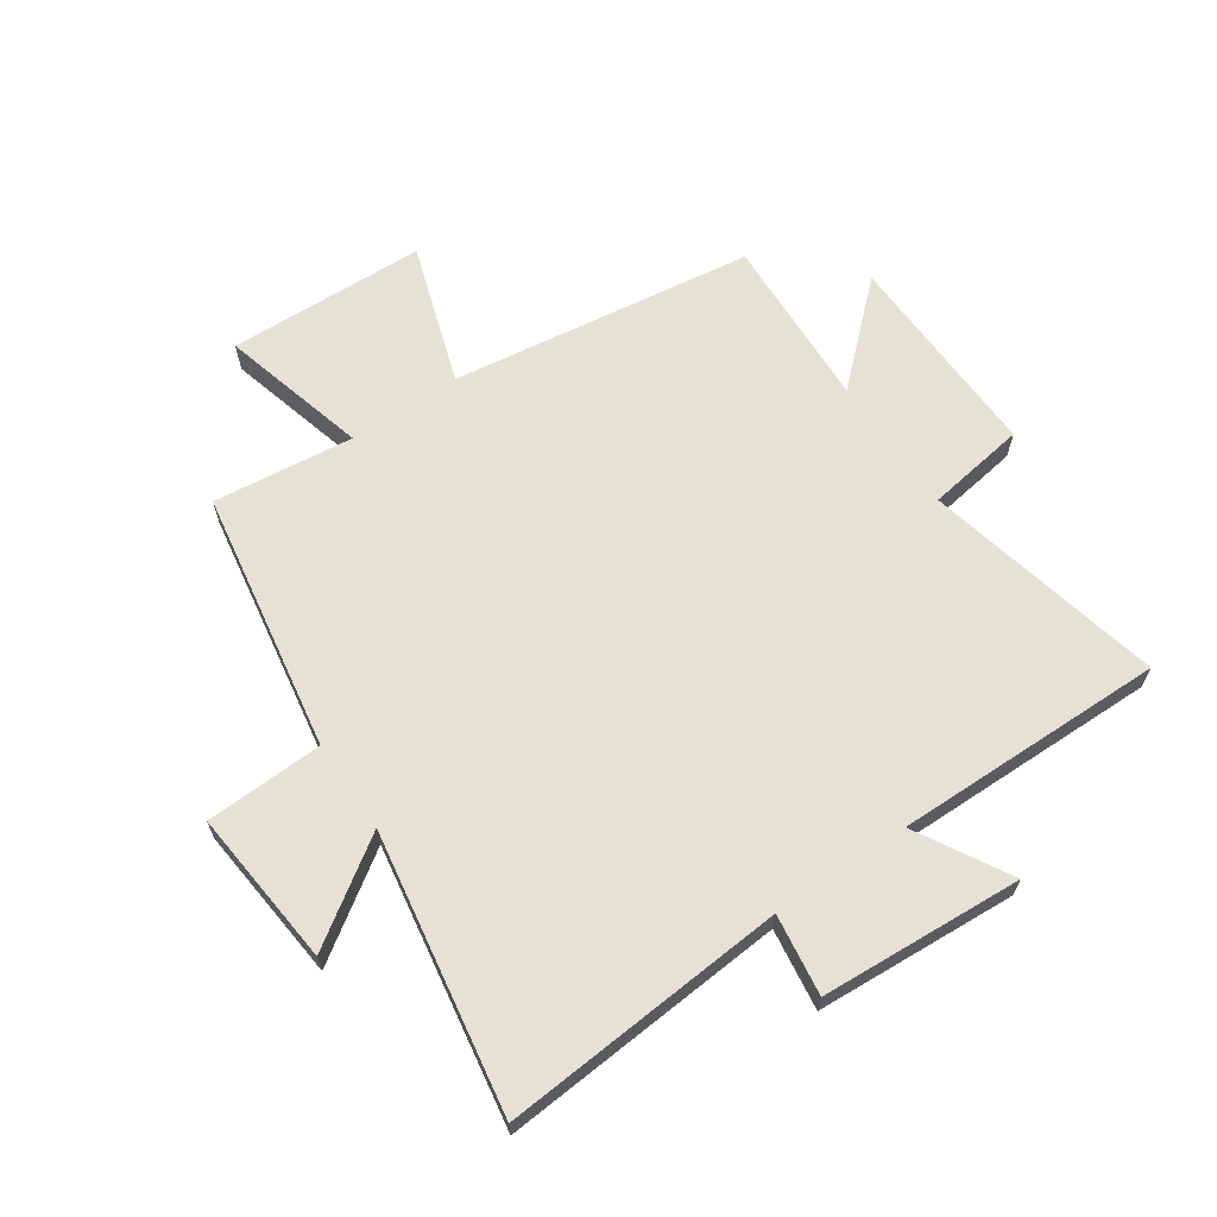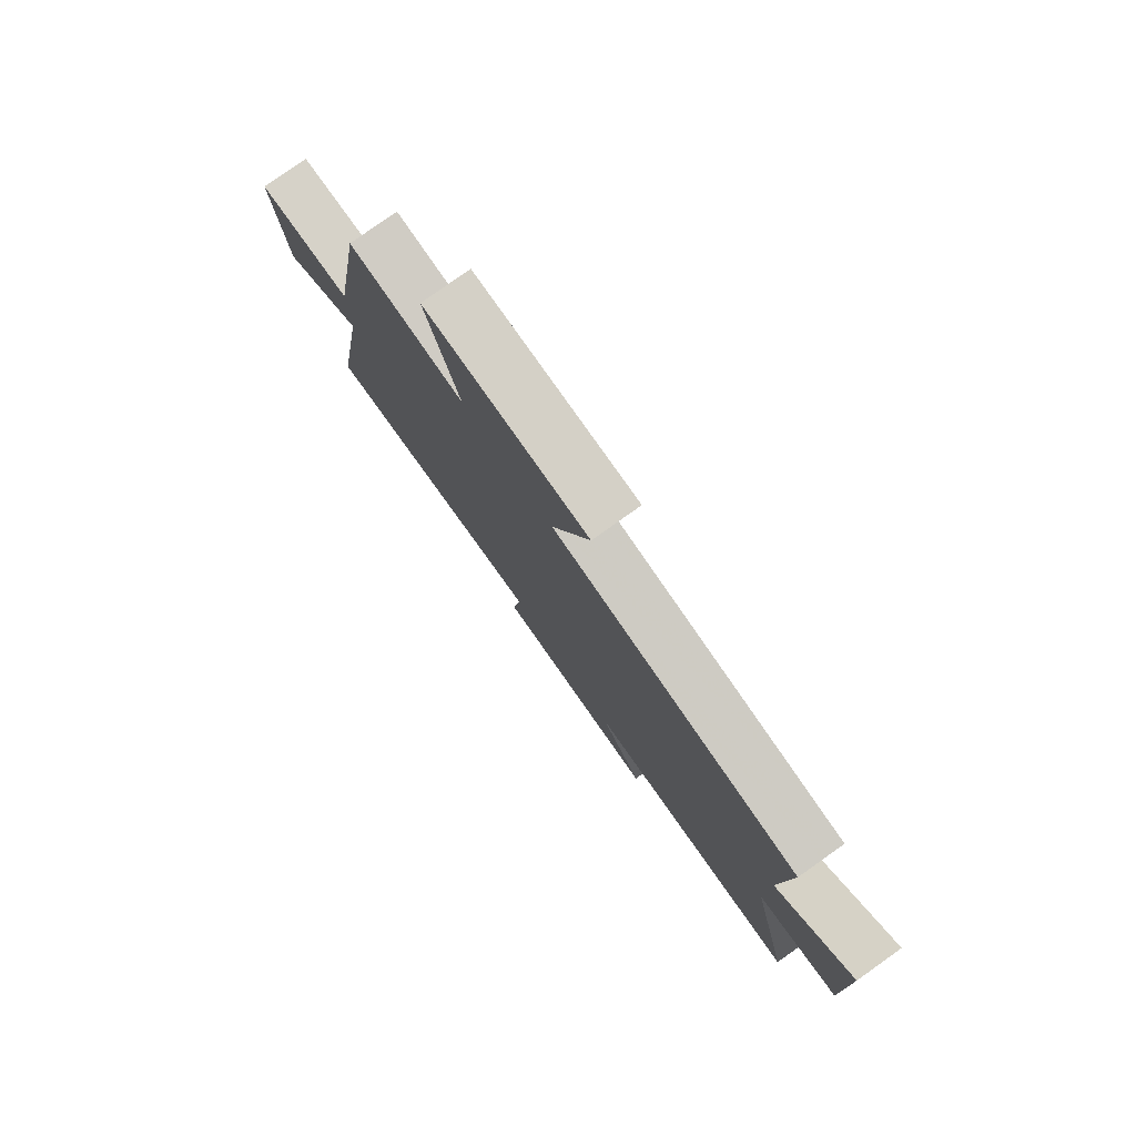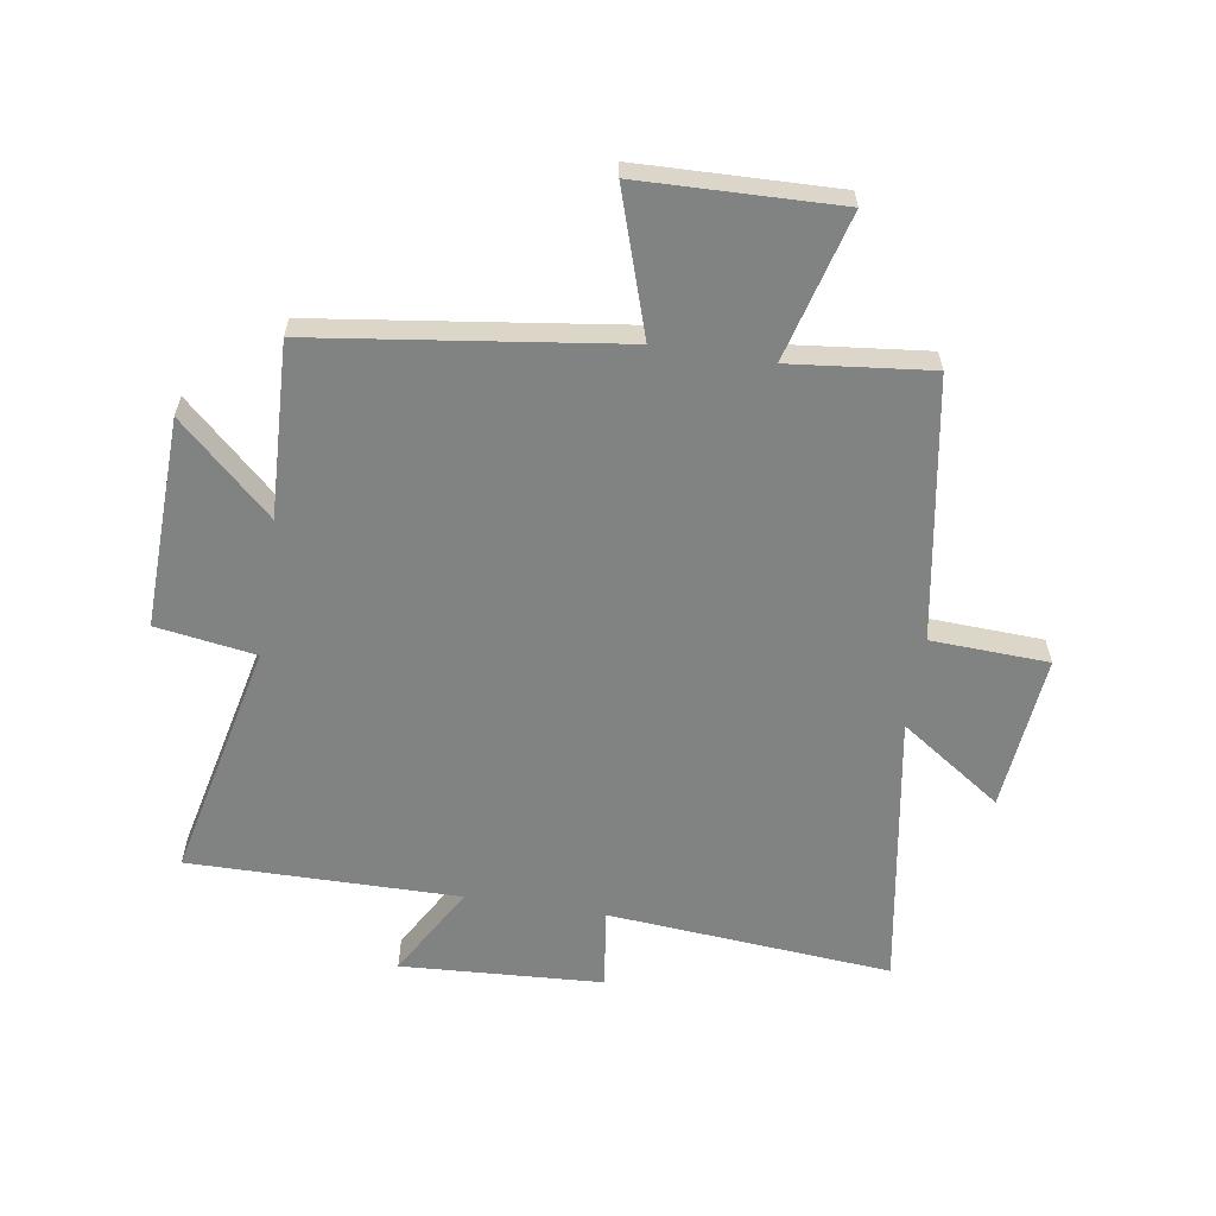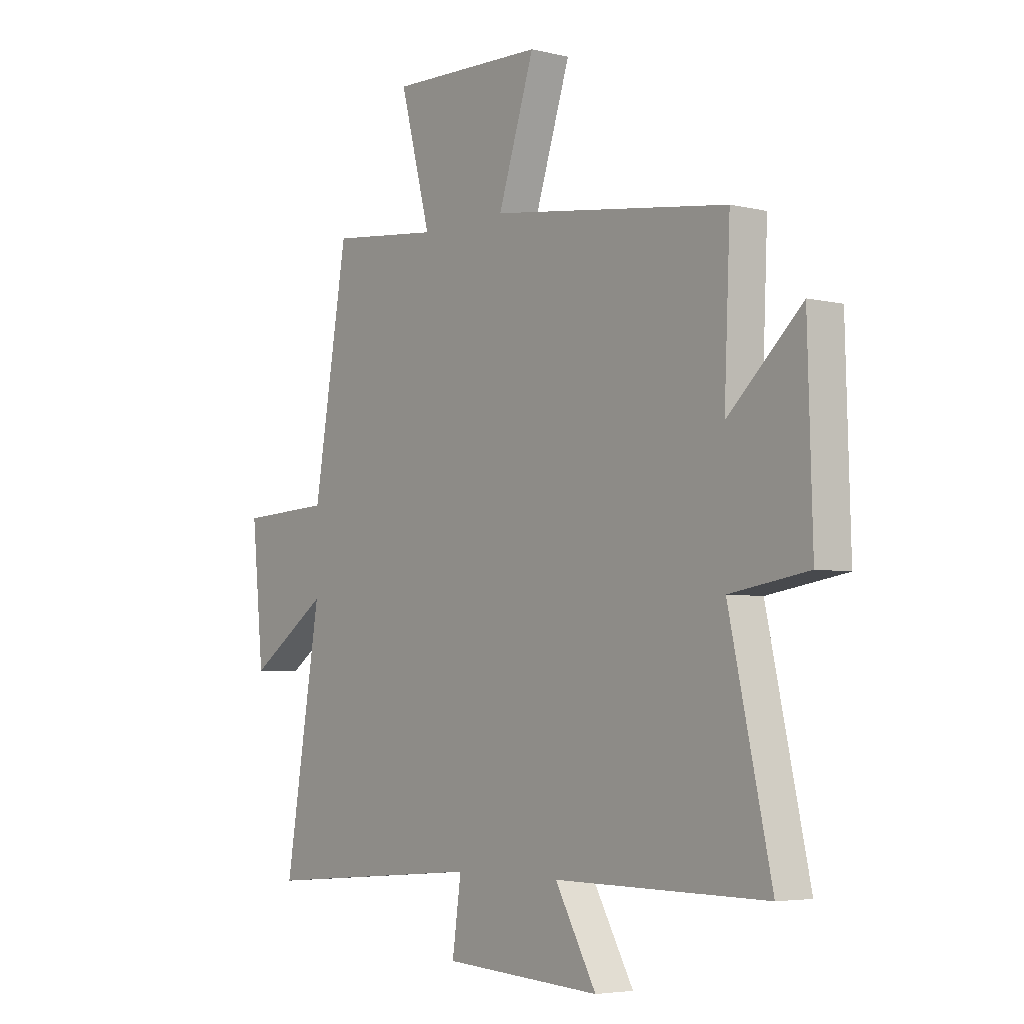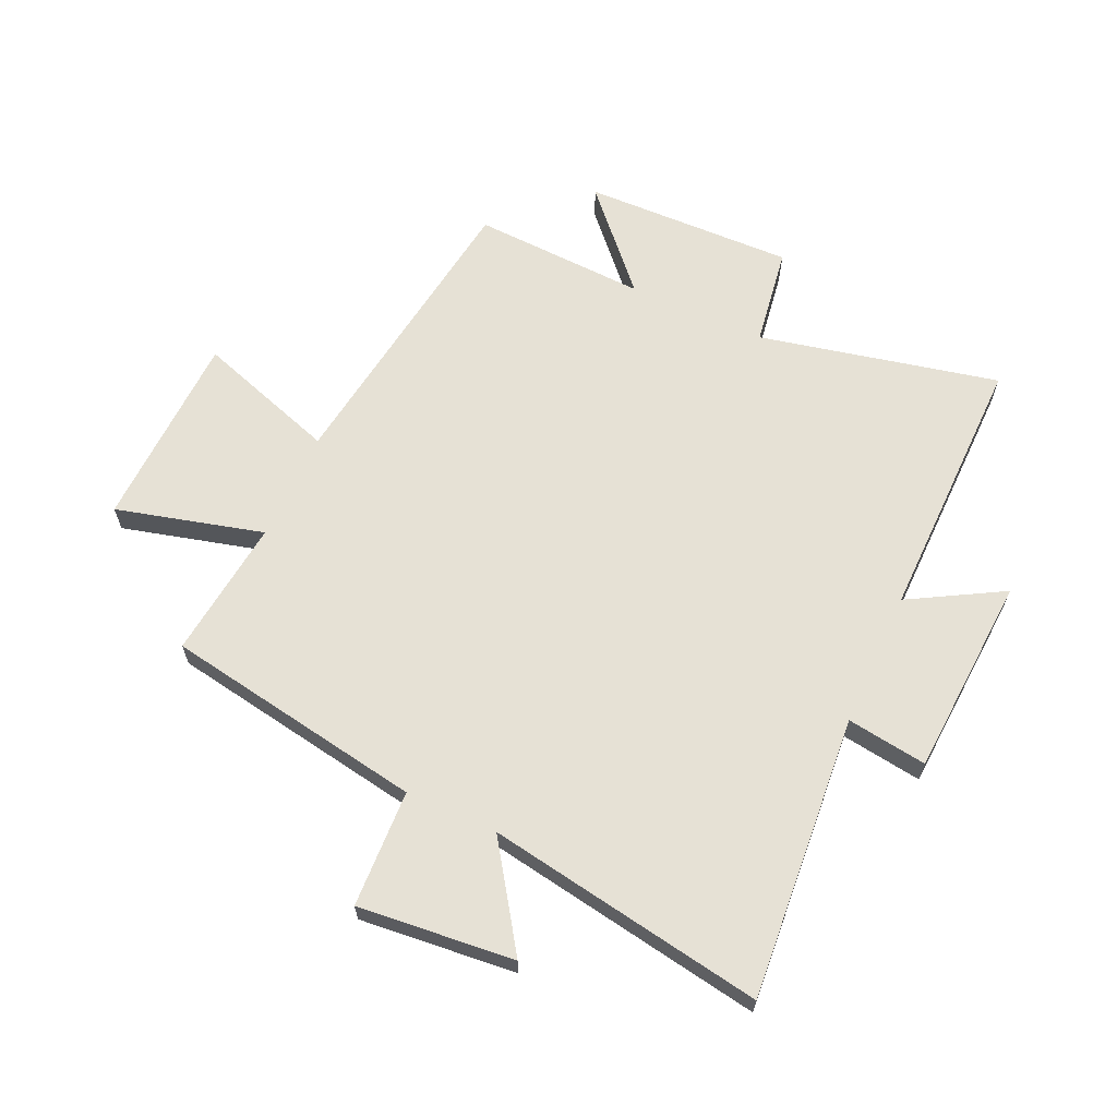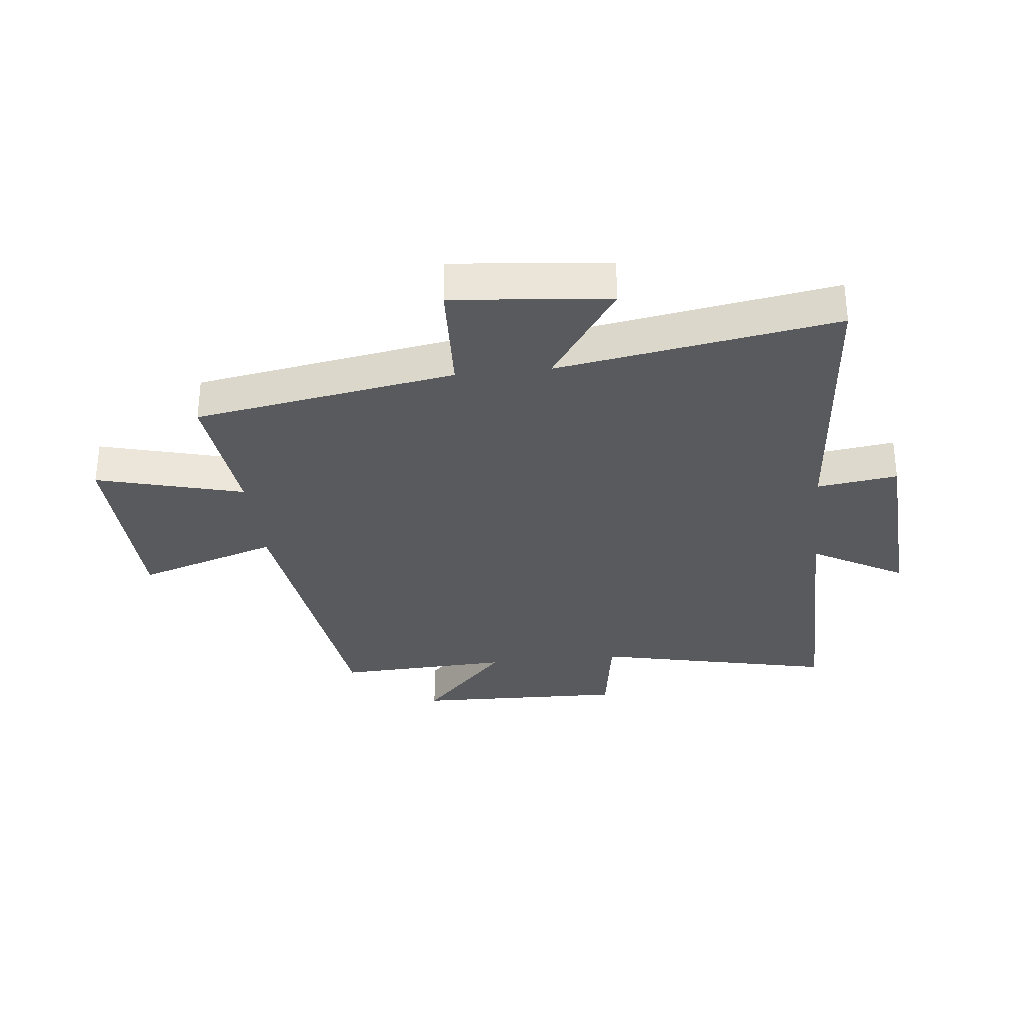
<metadata>
{"format":"obj","ext":"obj","renderer":"f3d","projection":"perspective","resolution":1024,"background":"white","views":[{"elev":64.5,"azim":145.8,"up":"+Y"},{"elev":79.5,"azim":-125.4,"up":"+Z"},{"elev":-60.6,"azim":-9.0,"up":"+Y"},{"elev":-4.6,"azim":-127.8,"up":"+Z"},{"elev":64.1,"azim":114.6,"up":"+Y"},{"elev":-31.6,"azim":96.2,"up":"+Y"}]}
</metadata>
<code>
v -0.513 0.07 0.43
v -0.001 0.07 0.5
v -0.079 0.07 0.738
v 0.255 0.07 0.748
v 0.189 0.07 0.5
v 0.426 0.07 0.526
v 0.5 0.07 0.086
v 0.698 0.07 0.077
v 0.672 0.07 -0.187
v 0.5 0.07 -0.07
v 0.578 0.07 -0.539
v 0.098 0.07 -0.5
v 0.117 0.07 -0.636
v -0.223 0.07 -0.656
v -0.134 0.07 -0.5
v -0.59 0.07 -0.504
v -0.5 0.07 -0.1
v -0.668 0.07 -0.074
v -0.658 0.07 0.282
v -0.5 0.07 0.136
v -0.513 0 0.43
v -0.001 0 0.5
v -0.079 0 0.738
v 0.255 0 0.748
v 0.189 0 0.5
v 0.426 0 0.526
v 0.5 0 0.086
v 0.698 0 0.077
v 0.672 0 -0.187
v 0.5 0 -0.07
v 0.578 0 -0.539
v 0.098 0 -0.5
v 0.117 0 -0.636
v -0.223 0 -0.656
v -0.134 0 -0.5
v -0.59 0 -0.504
v -0.5 0 -0.1
v -0.668 0 -0.074
v -0.658 0 0.282
v -0.5 0 0.136
f 17 18 19 20
f 15 16 17
f 15 17 20
f 12 13 14 15
f 12 15 20 1
f 10 11 12 1
f 7 8 9 10
f 5 6 7 10
f 2 3 4 5
f 1 2 5 10
f 40 39 38 37
f 37 36 35
f 40 37 35
f 35 34 33 32
f 21 40 35 32
f 21 32 31 30
f 30 29 28 27
f 30 27 26 25
f 25 24 23 22
f 30 25 22 21
f 1 21 22 2
f 2 22 23 3
f 3 23 24 4
f 4 24 25 5
f 5 25 26 6
f 6 26 27 7
f 7 27 28 8
f 8 28 29 9
f 9 29 30 10
f 10 30 31 11
f 11 31 32 12
f 12 32 33 13
f 13 33 34 14
f 14 34 35 15
f 15 35 36 16
f 16 36 37 17
f 17 37 38 18
f 18 38 39 19
f 19 39 40 20
f 20 40 21 1

</code>
